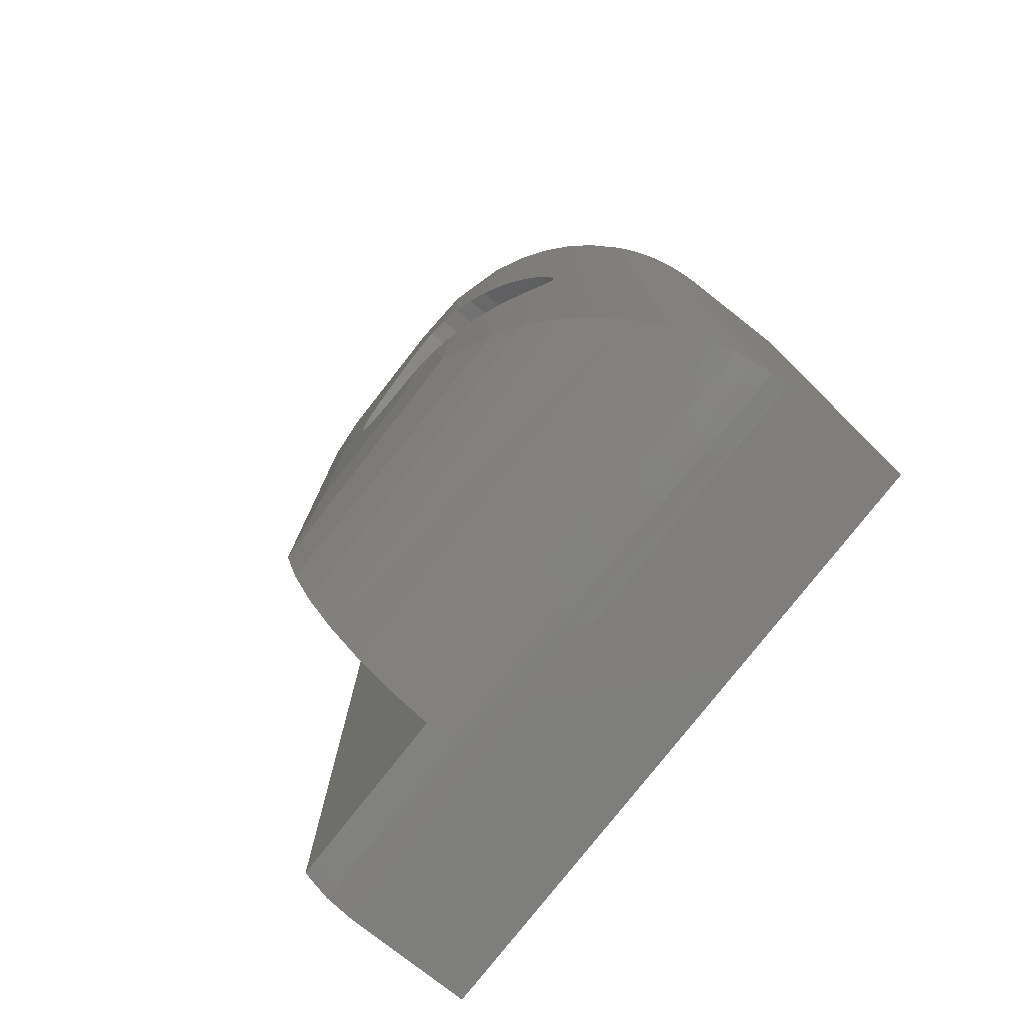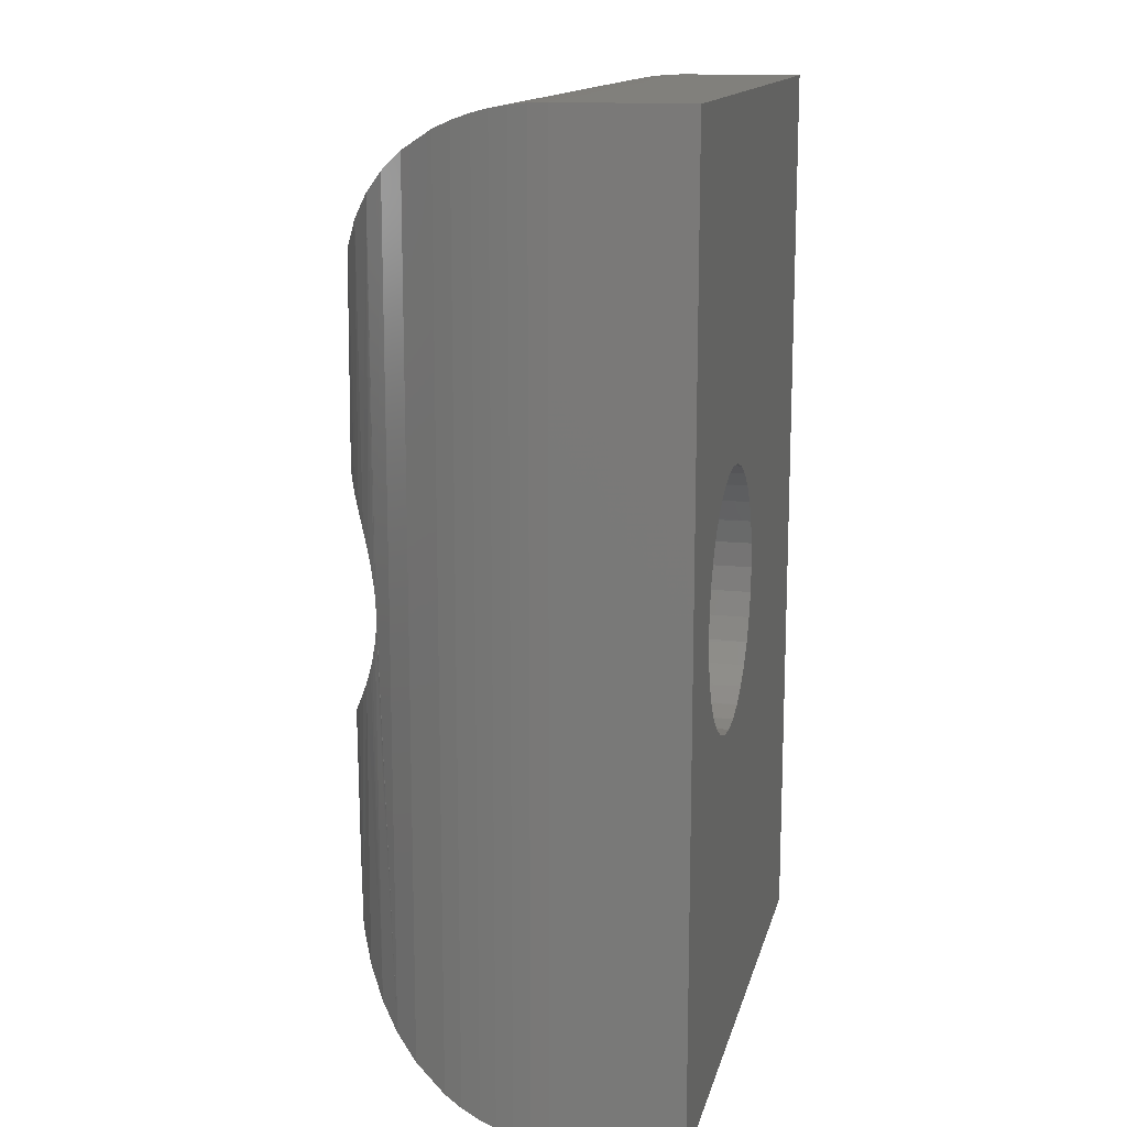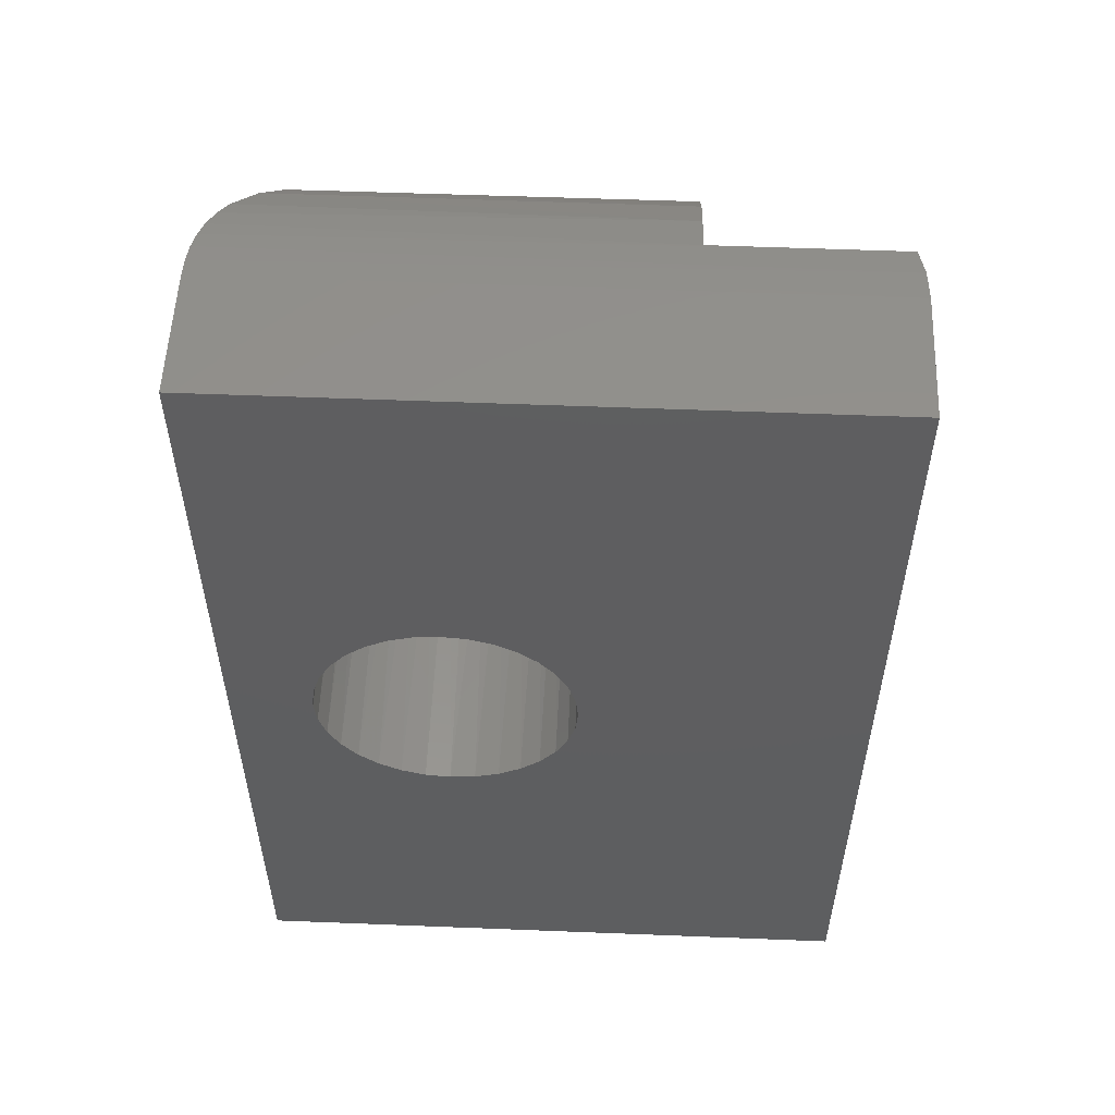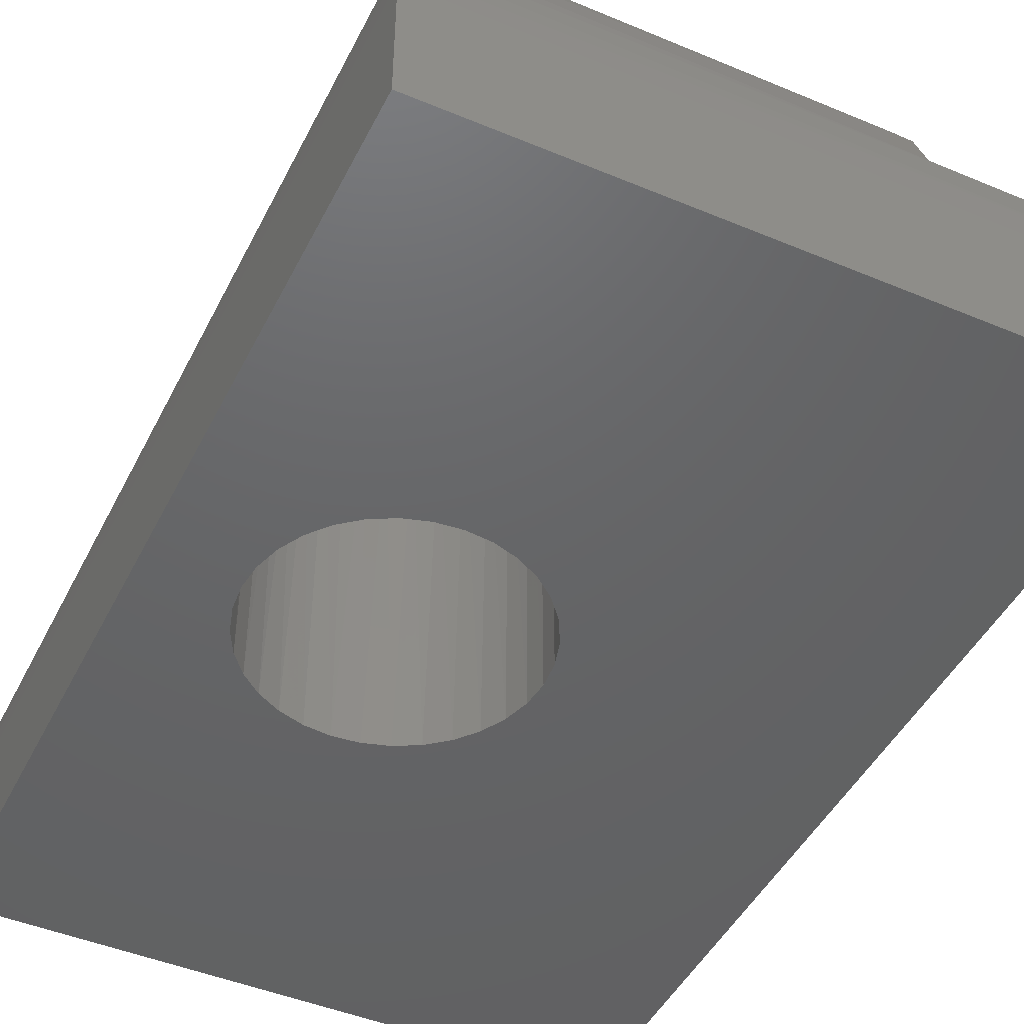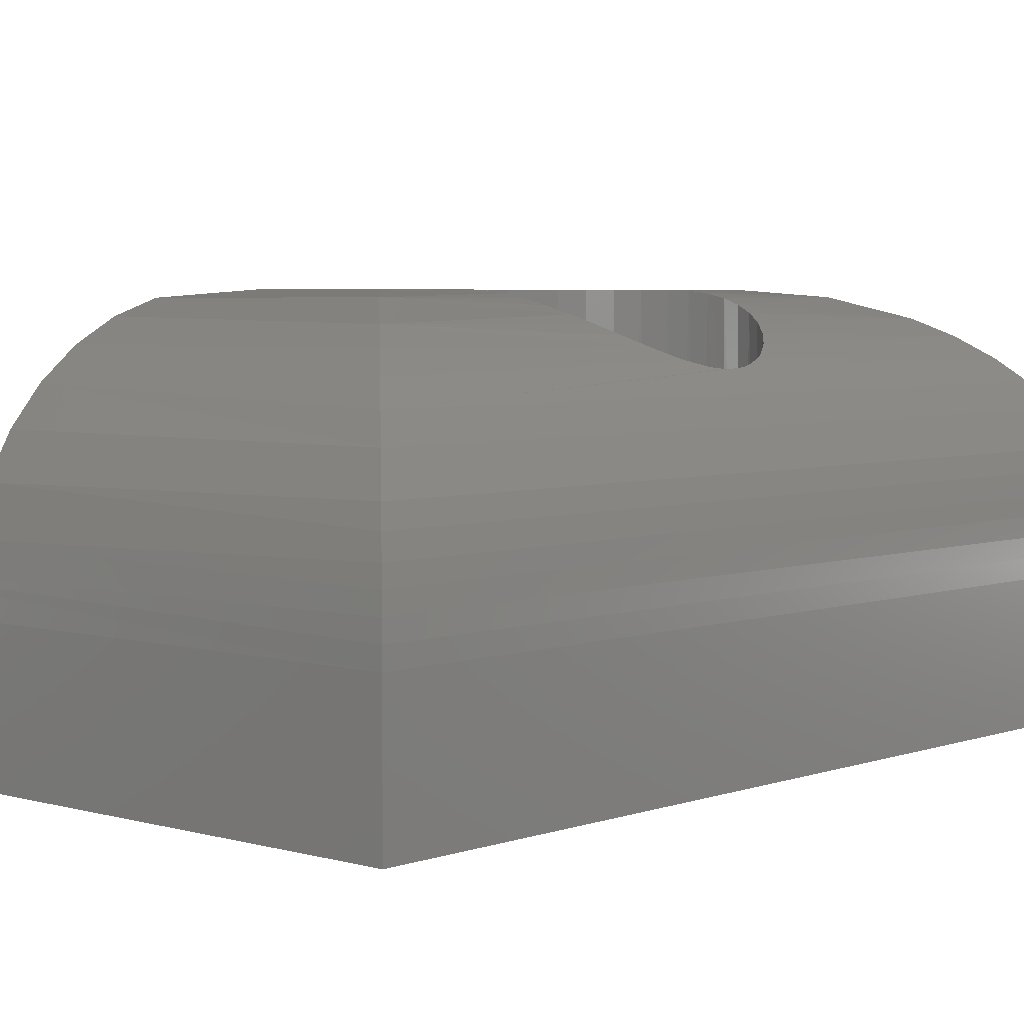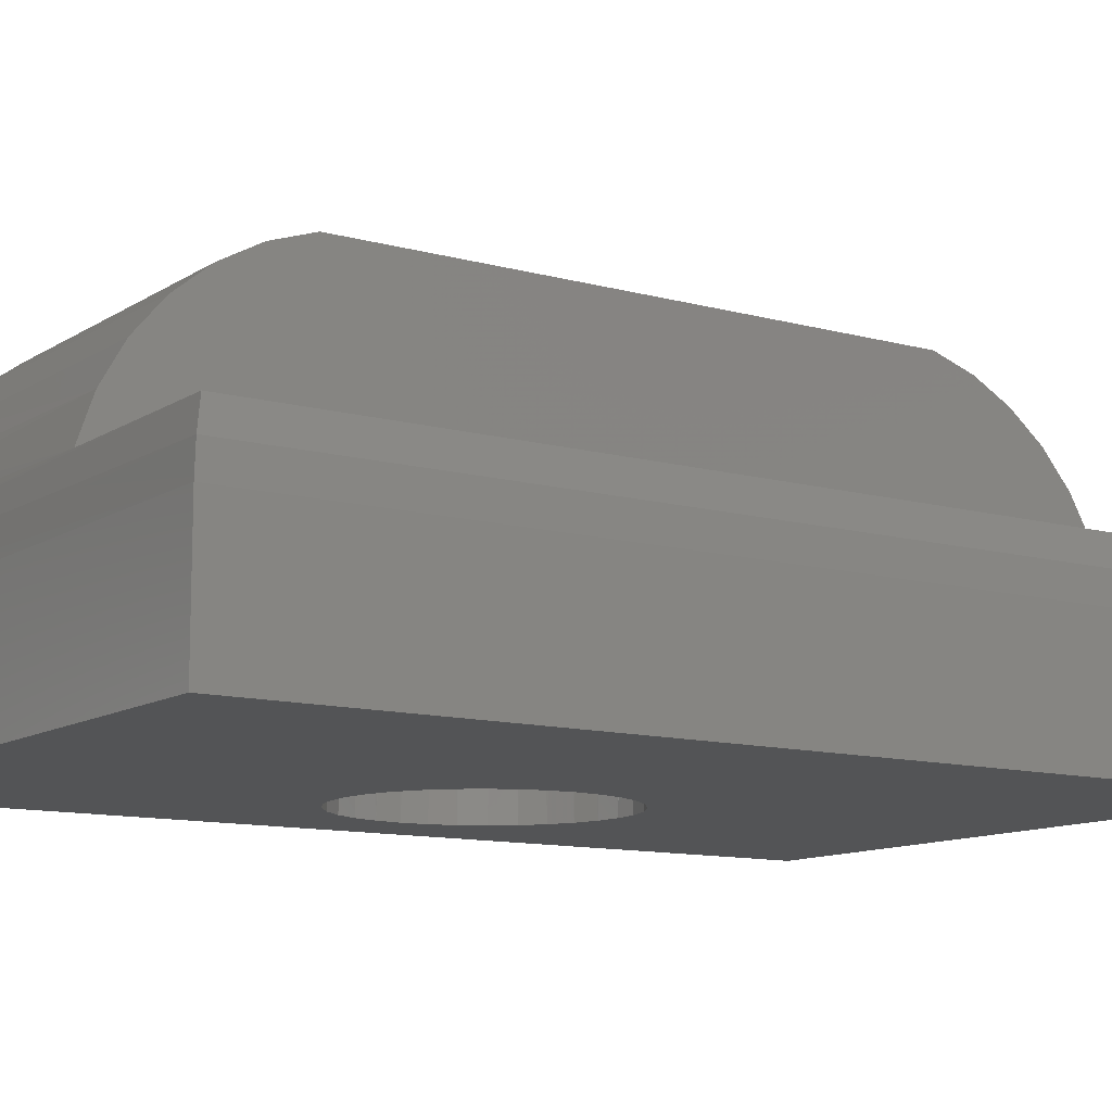
<metadata>
{"format":"stl","ext":"stl","renderer":"f3d","projection":"perspective","resolution":1024,"background":"white","views":[{"elev":-78.3,"azim":51.9,"up":"+Y"},{"elev":14.2,"azim":103.0,"up":"+Y"},{"elev":54.5,"azim":-177.6,"up":"+Y"},{"elev":-46.2,"azim":154.4,"up":"+Z"},{"elev":4.5,"azim":42.0,"up":"+Z"},{"elev":-11.3,"azim":-123.9,"up":"+Z"}]}
</metadata>
<code>
# stl→obj: 128 verts, 256 faces
v 0.4316 0.3823 0.2477
v 0.4299 0.395 0
v 0.4318 0.375 0.2475
v 0.4318 0.375 0
v 0.2344 0.4143 0
v 0.2336 0.4123 0.2969
v 0.2285 0.395 0
v 0.2422 0.4294 0.2969
v 0.2439 0.432 0
v 0.2537 0.4446 0.2969
v 0.2566 0.4476 0
v 0.2679 0.4573 0.2969
v 0.2722 0.4603 0
v 0.2842 0.4672 0.2969
v 0.2899 0.4698 0
v 0.3292 0.4776 0
v 0.3178 0.477 0.2963
v 0.3092 0.4757 0
v 0.3337 0.4775 0.2943
v 0.3862 0.4603 0
v 0.3778 0.4654 0.2816
v 0.3685 0.4698 0
v 0.3908 0.4571 0.2756
v 0.4018 0.4476 0
v 0.403 0.4463 0.2688
v 0.424 0.4143 0
v 0.4217 0.4194 0.2559
v 0.4145 0.432 0
v 0.4251 0.4116 0.2533
v 0.4308 0.3895 0.2483
v 0.3021 0.474 0.2969
v 0.2283 0.394 0.2969
v 0.2266 0.375 0.2969
v 0.2266 0.375 0
v 0.3636 0.4717 0.2869
v 0.349 0.4757 0.2911
v 0.3492 0.4757 0
v 0.4134 0.4337 0.262
v 0.4295 0.3966 0.2495
v 0.4299 0.355 0
v 0.4316 0.3677 0.2477
v 0.4308 0.3605 0.2483
v 0.4295 0.3534 0.2495
v 0.4145 0.318 0
v 0.4217 0.3306 0.2559
v 0.424 0.3357 0
v 0.4134 0.3163 0.262
v 0.3862 0.2897 0
v 0.3908 0.2929 0.2756
v 0.4018 0.3024 0
v 0.3778 0.2846 0.2816
v 0.3685 0.2802 0
v 0.3636 0.2783 0.2869
v 0.3178 0.273 0.2963
v 0.3292 0.2724 0
v 0.3092 0.2743 0
v 0.2842 0.2828 0.2969
v 0.2899 0.2802 0
v 0.2722 0.2897 0
v 0.2679 0.2927 0.2969
v 0.2566 0.3024 0
v 0.2537 0.3054 0.2969
v 0.2439 0.318 0
v 0.2422 0.3206 0.2969
v 0.2344 0.3357 0
v 0.2336 0.3377 0.2969
v 0.2285 0.355 0
v 0.3021 0.276 0.2969
v 0.4251 0.3384 0.2533
v 0.403 0.3037 0.2688
v 0.3337 0.2725 0.2943
v 0.349 0.2743 0.2911
v 0.3492 0.2743 0
v 0.2283 0.356 0.2969
v 0 0.75 0
v 0.4974 0.75 0
v 0 0 0
v 0.4974 0 0
v 0.3021 0.5547 0.2969
v 0.1953 0.1953 0.2969
v 0.3021 0.1953 0.2969
v 0.1953 0.5547 0.2969
v 0.346 0.5987 0.2919
v 0.346 0.1513 0.2919
v 0.4302 0.6829 0.2489
v 0.4098 0.6624 0.2645
v 0.447 0.6996 0.2325
v 0.447 0.05038 0.2325
v 0.4622 0.03514 0.2133
v 0.4622 0.7149 0.2133
v 0.4302 0.06715 0.2489
v 0.4098 0.08759 0.2645
v 0.3883 0.6409 0.2768
v 0.4974 0 0.1016
v 0.4974 0.75 0.1016
v 0.4969 0.0005059 0.1156
v 0.4969 0.7495 0.1156
v 0.4953 0.002018 0.1296
v 0.4954 0.748 0.1296
v 0.4929 0.0045 0.1432
v 0.4929 0.7455 0.1432
v 0.4895 0.007879 0.1565
v 0.4895 0.7421 0.1565
v 0.4842 0.01315 0.172
v 0.4842 0.7368 0.172
v 0.4778 0.01956 0.1868
v 0.4778 0.7304 0.1868
v 0.3883 0.1091 0.2768
v 0.15 0.7443 0.1484
v 0.15 0.005708 0.1484
v 0.15 0.15 0.2915
v 0.15 0.6 0.2915
v 0.15 0.6337 0.2802
v 0.15 0.6648 0.2629
v 0.15 0.6922 0.2402
v 0.15 0.7151 0.213
v 0.15 0.7326 0.182
v 0.15 0.01735 0.182
v 0.15 0.0349 0.213
v 0.15 0.05778 0.2402
v 0.15 0.08521 0.2629
v 0.15 0.1163 0.2802
v 0.005708 0.005709 0.1484
v 0.005709 0.7443 0.1484
v 0 0.75 0.1016
v 0.001454 0.7486 0.1253
v -1.388e-17 0 0.1016
v 0.00145 0.001454 0.1253
f 1 2 3
f 2 4 3
f 5 6 7
f 8 6 5
f 9 8 5
f 10 8 9
f 11 10 9
f 12 10 11
f 13 12 11
f 14 12 13
f 15 14 13
f 16 17 18
f 16 19 17
f 20 21 22
f 20 23 21
f 23 20 24
f 24 25 23
f 26 27 28
f 26 29 27
f 1 30 2
f 31 14 15
f 31 15 18
f 31 18 17
f 6 32 7
f 7 32 33
f 7 33 34
f 21 35 22
f 22 35 36
f 22 36 37
f 37 36 19
f 37 19 16
f 27 38 28
f 28 38 25
f 28 25 24
f 30 39 2
f 2 39 29
f 2 29 26
f 40 41 4
f 41 3 4
f 42 41 40
f 42 40 43
f 44 45 46
f 44 47 45
f 48 49 50
f 51 49 48
f 52 51 48
f 52 53 51
f 54 55 56
f 57 58 59
f 59 60 57
f 60 59 61
f 61 62 60
f 62 61 63
f 63 64 62
f 64 63 65
f 65 66 64
f 66 65 67
f 68 54 56
f 68 56 58
f 68 58 57
f 45 69 46
f 46 69 43
f 46 43 40
f 49 70 50
f 50 70 47
f 50 47 44
f 54 71 55
f 55 71 72
f 55 72 73
f 73 72 53
f 73 53 52
f 66 67 74
f 74 67 34
f 74 34 33
f 75 76 16
f 75 16 18
f 75 18 15
f 75 15 13
f 75 13 11
f 75 11 9
f 75 9 5
f 75 5 7
f 75 7 34
f 75 34 77
f 77 34 67
f 77 67 65
f 77 65 63
f 77 63 61
f 77 61 59
f 77 59 58
f 77 58 56
f 77 56 55
f 77 55 78
f 78 55 73
f 78 73 52
f 78 52 48
f 78 48 50
f 78 50 44
f 78 44 46
f 78 46 40
f 76 78 40
f 76 40 4
f 76 4 2
f 76 2 26
f 76 26 28
f 76 28 24
f 76 24 20
f 76 20 22
f 76 22 37
f 76 37 16
f 79 14 31
f 79 12 14
f 80 81 68
f 80 68 57
f 80 57 60
f 80 60 62
f 80 62 64
f 80 64 66
f 80 66 74
f 82 80 74
f 82 74 33
f 82 33 32
f 82 32 6
f 82 6 8
f 82 8 10
f 82 10 12
f 82 12 79
f 83 36 35
f 31 17 79
f 84 53 72
f 68 81 54
f 85 86 38
f 85 38 27
f 85 27 29
f 85 29 39
f 85 39 30
f 85 30 1
f 85 1 87
f 88 89 90
f 88 90 87
f 88 87 1
f 88 1 3
f 88 3 41
f 88 41 42
f 88 42 43
f 88 43 91
f 91 43 69
f 91 69 45
f 91 45 47
f 91 47 92
f 38 86 25
f 25 86 93
f 25 93 23
f 83 35 93
f 93 35 21
f 93 21 23
f 79 17 83
f 83 17 19
f 83 19 36
f 94 95 96
f 96 95 97
f 96 97 98
f 98 97 99
f 98 99 100
f 100 99 101
f 100 101 102
f 102 101 103
f 102 103 104
f 104 103 105
f 104 105 106
f 106 105 107
f 106 107 89
f 89 107 90
f 92 47 108
f 108 47 70
f 108 70 49
f 53 84 51
f 51 84 108
f 51 108 49
f 54 81 71
f 71 81 84
f 71 84 72
f 109 110 111
f 109 111 112
f 109 112 113
f 109 113 114
f 109 114 115
f 109 115 116
f 109 116 117
f 111 110 118
f 111 118 119
f 111 119 120
f 111 120 121
f 111 121 122
f 123 110 124
f 124 110 109
f 82 83 112
f 82 79 83
f 105 117 107
f 112 83 113
f 109 117 105
f 109 105 103
f 109 103 101
f 109 101 124
f 95 125 97
f 97 125 126
f 97 126 99
f 124 101 126
f 126 101 99
f 107 117 90
f 90 117 116
f 90 116 87
f 87 116 115
f 87 115 85
f 85 115 86
f 86 115 114
f 86 114 93
f 93 114 113
f 93 113 83
f 125 127 126
f 126 127 128
f 126 128 124
f 124 128 123
f 80 112 111
f 80 82 112
f 80 84 81
f 80 111 84
f 104 106 118
f 111 122 84
f 110 123 100
f 110 100 102
f 110 102 104
f 110 104 118
f 127 94 128
f 128 94 96
f 128 96 98
f 98 100 128
f 128 100 123
f 118 106 119
f 119 106 89
f 119 89 120
f 120 89 88
f 120 88 91
f 120 91 121
f 121 91 92
f 121 92 122
f 122 92 108
f 122 108 84
f 125 75 127
f 127 75 77
f 95 76 125
f 125 76 75
f 94 78 95
f 95 78 76
f 127 77 94
f 94 77 78

</code>
